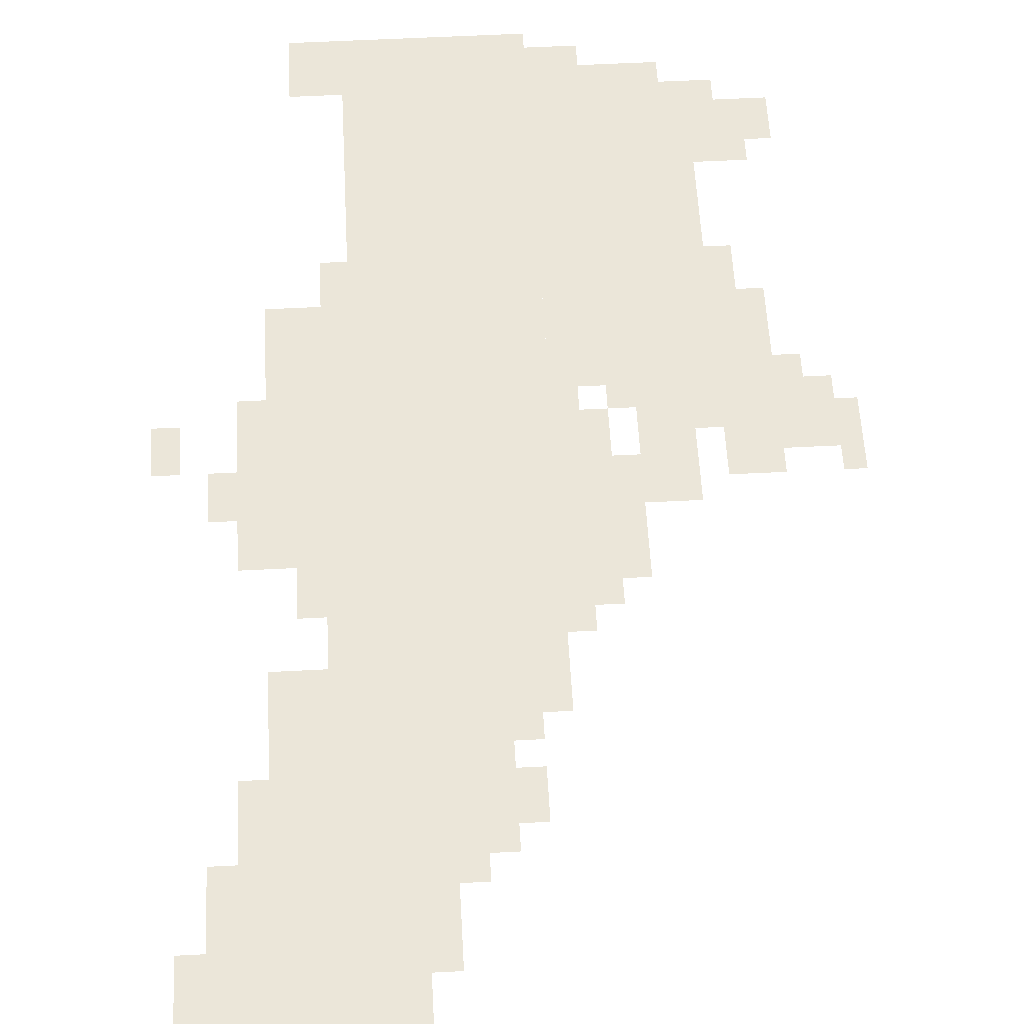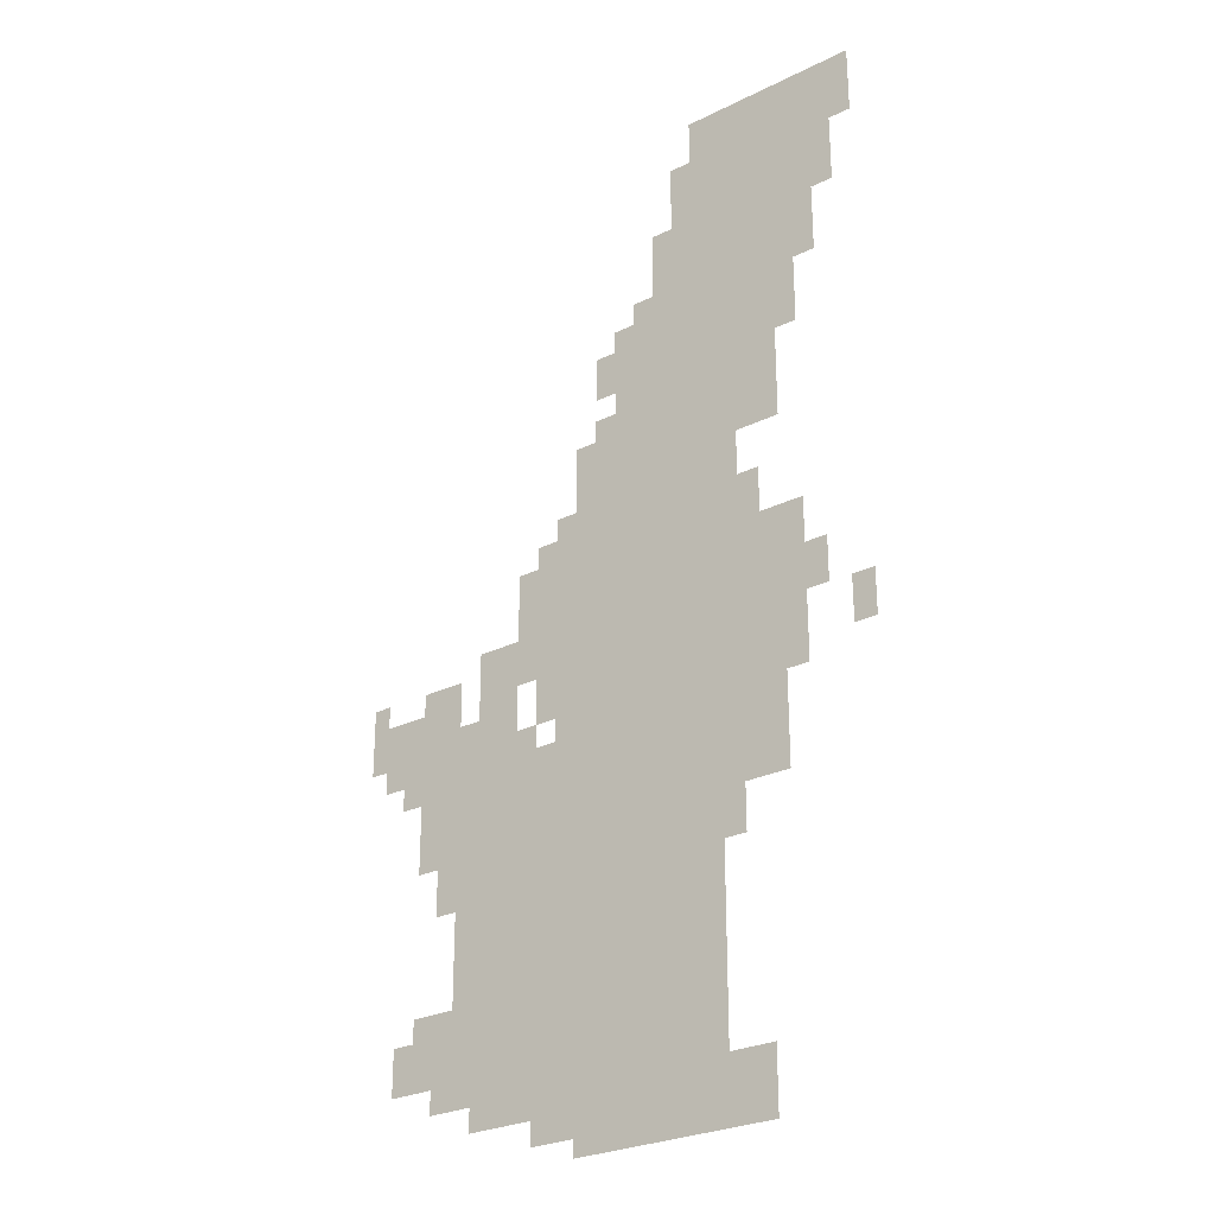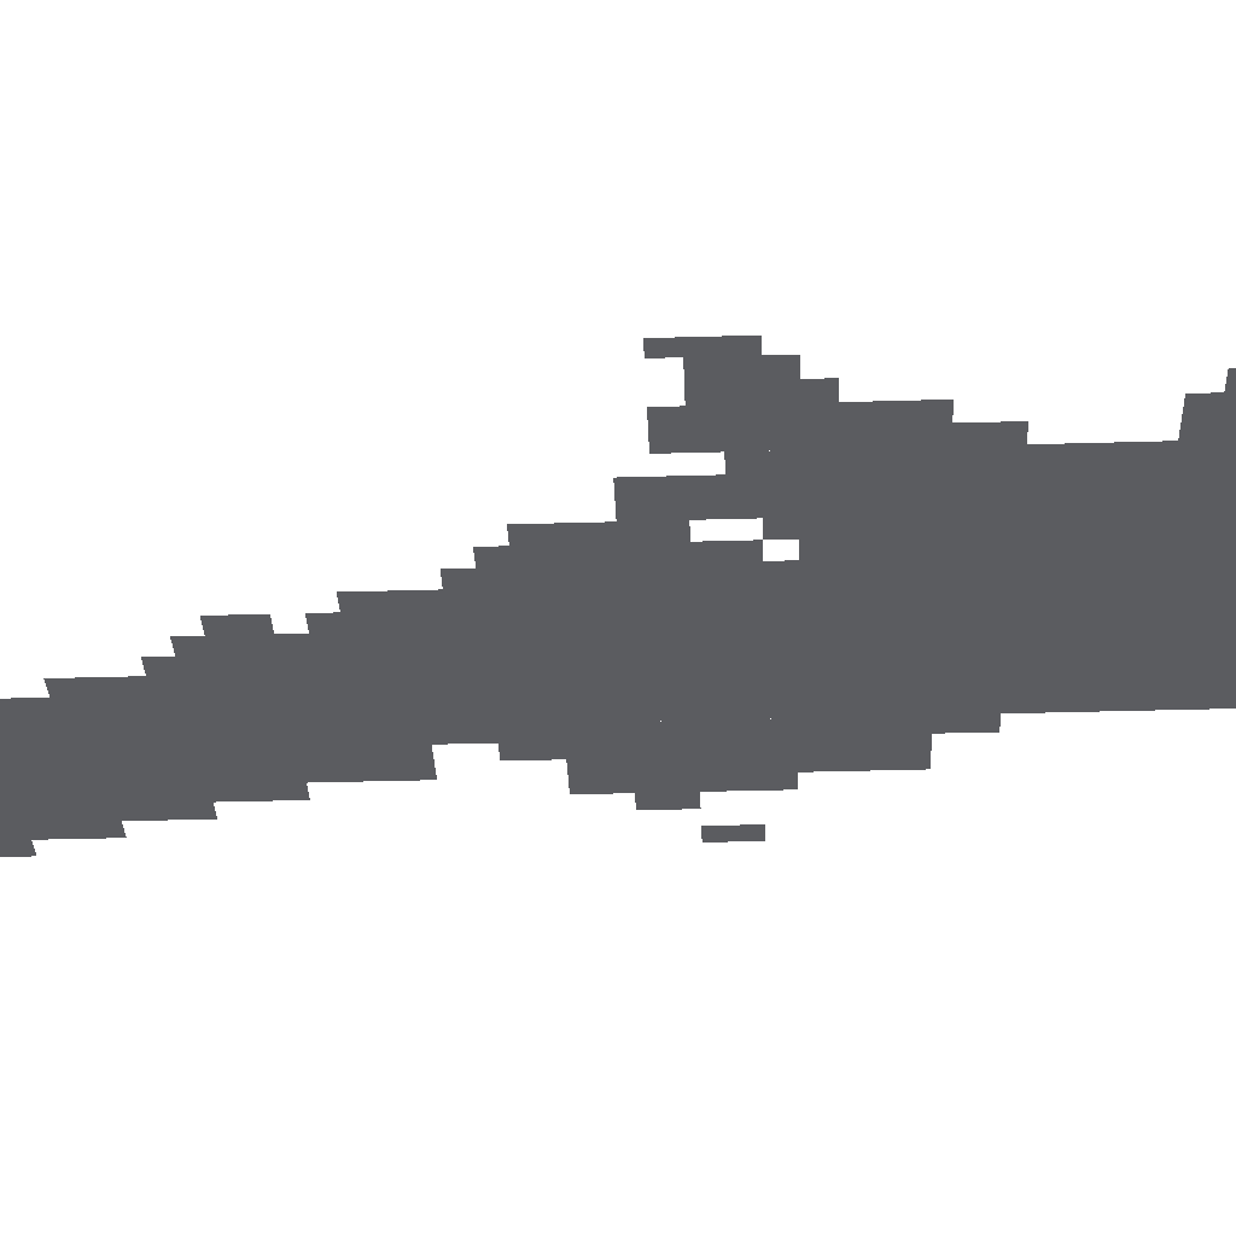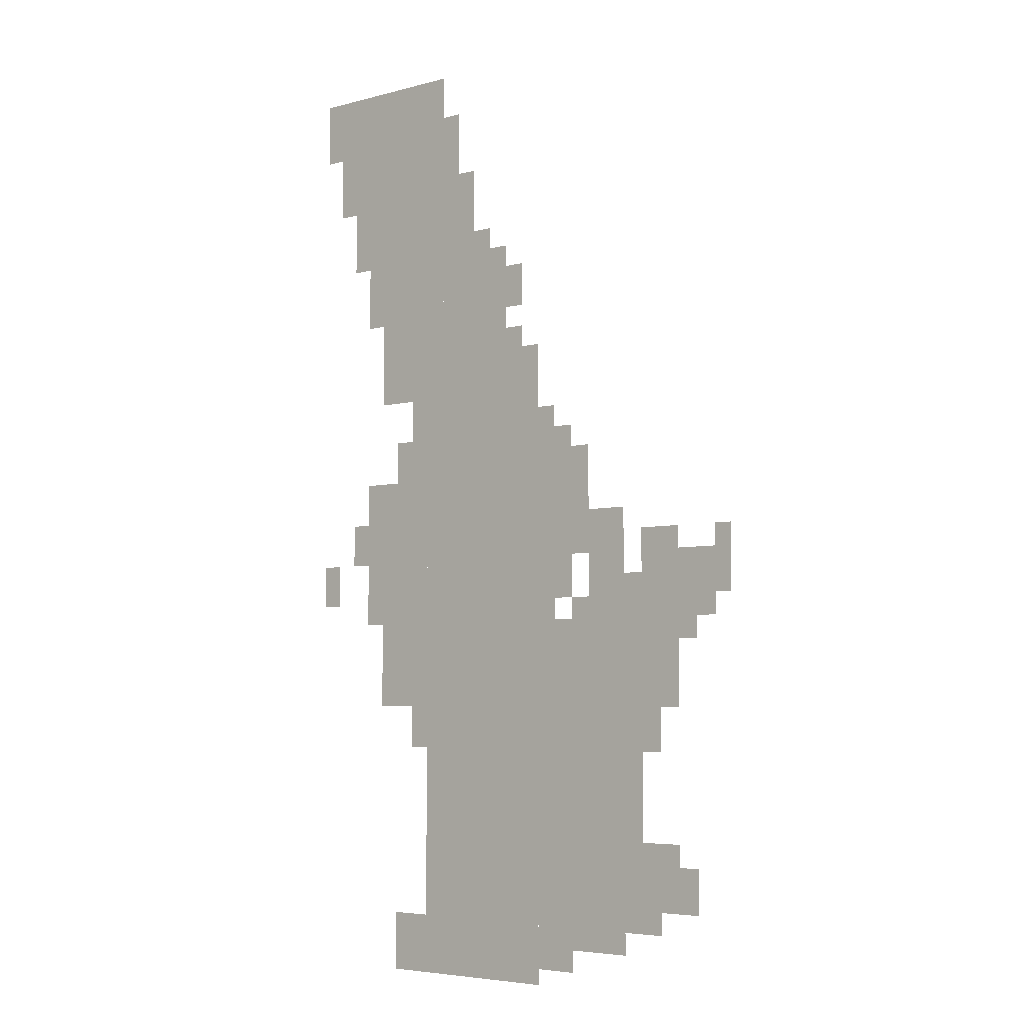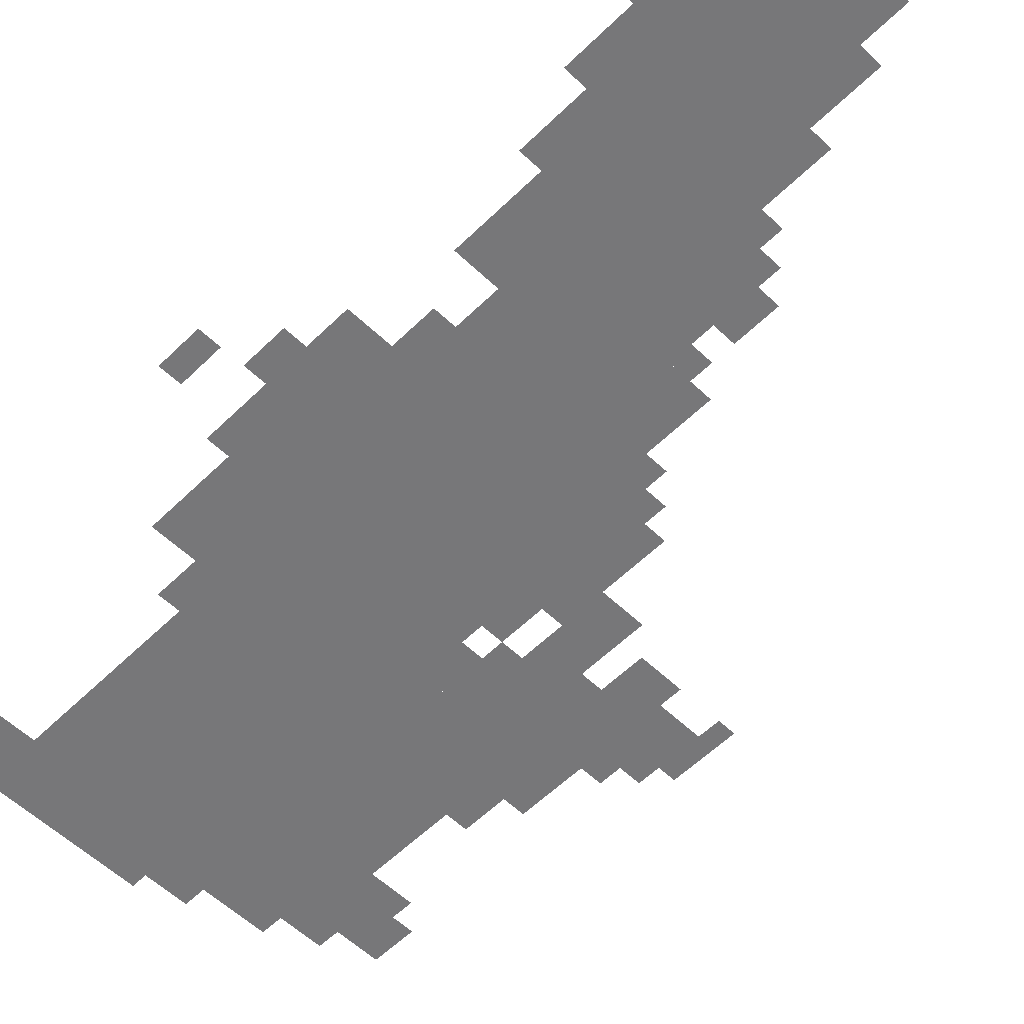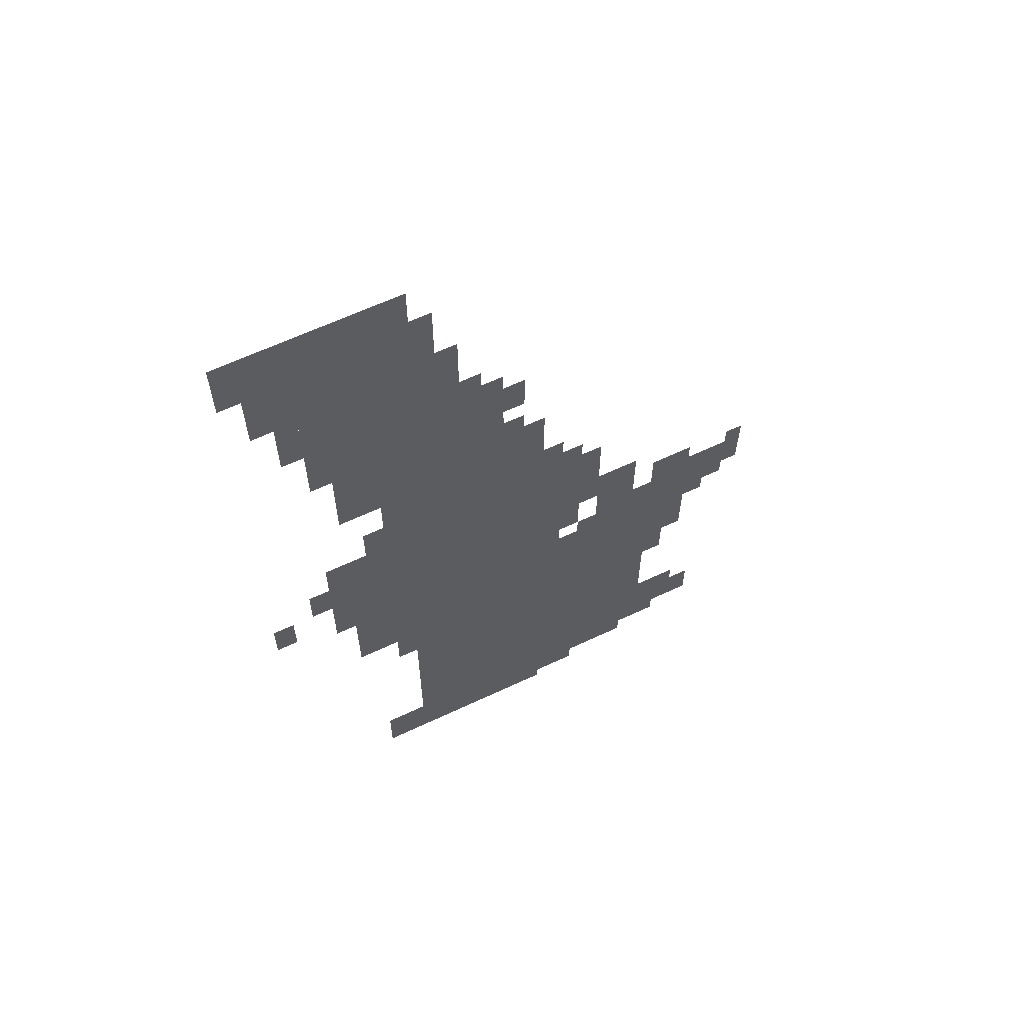
<metadata>
{"format":"obj","ext":"obj","renderer":"f3d","projection":"perspective","resolution":1024,"background":"white","views":[{"elev":57.2,"azim":176.9,"up":"+Z"},{"elev":-26.9,"azim":37.7,"up":"+Y"},{"elev":-34.9,"azim":-87.7,"up":"+Z"},{"elev":-5.2,"azim":-139.8,"up":"+Y"},{"elev":-57.2,"azim":135.4,"up":"+Z"},{"elev":63.2,"azim":154.6,"up":"+Y"}]}
</metadata>
<code>
g xiyatu_2-mesh
v -224 0 0
v -224 471 0
v -448 471 0
v -448 0 0
v -224 471 0
v -224 951 0
v -448 951 0
v -448 471 0
v -96 1015 0
v -96 1399 0
v -256 1399 0
v -256 1015 0
v -512 55 0
v -512 311 0
v -608 311 0
v -608 55 0
v -512 311 0
v -512 567 0
v -608 567 0
v -608 311 0
v -256 951 0
v -256 1111 0
v -384 1111 0
v -384 951 0
v -128 567 0
v -128 759 0
v -224 759 0
v -224 567 0
v -448 23 0
v -448 279 0
v -512 279 0
v -512 23 0
v -448 279 0
v -448 535 0
v -512 535 0
v -512 279 0
v -128 407 0
v -128 567 0
v -224 567 0
v -224 407 0
v -128 887 0
v -128 1015 0
v -224 1015 0
v -224 887 0
v -608 87 0
v -608 343 0
v -640 343 0
v -640 87 0
v -544 567 0
v -544 695 0
v -608 695 0
v -608 567 0
v -256 1111 0
v -256 1239 0
v -320 1239 0
v -320 1111 0
v -608 343 0
v -608 599 0
v -640 599 0
v -640 343 0
v -640 535 0
v -640 663 0
v -704 663 0
v -704 535 0
v -448 567 0
v -448 695 0
v -512 695 0
v -512 567 0
v -448 695 0
v -448 823 0
v -512 823 0
v -512 695 0
v -640 407 0
v -640 535 0
v -704 535 0
v -704 407 0
v -704 567 0
v -704 631 0
v -794 631 0
v -794 567 0
v -640 119 0
v -640 215 0
v -704 215 0
v -704 119 0
v -160 0 0
v -160 87 0
v -224 87 0
v -224 0 0
v -32 1207 0
v -32 1303 0
v -96 1303 0
v -96 1207 0
v -32 1303 0
v -32 1399 0
v -96 1399 0
v -96 1303 0
v -96 631 0
v -96 759 0
v -128 759 0
v -128 631 0
v -512 695 0
v -512 791 0
v -544 791 0
v -544 695 0
v -96 535 0
v -96 631 0
v -128 631 0
v -128 535 0
v -160 759 0
v -160 823 0
v -192 823 0
v -192 759 0
v -64 631 0
v -64 695 0
v -96 695 0
v -96 631 0
v -384 1015 0
v -384 1079 0
v -416 1079 0
v -416 1015 0
v -224 951 0
v -224 1015 0
v -256 1015 0
v -256 951 0
v 0 567 0
v 0 631 0
v -32 631 0
v -32 567 0
v -640 343 0
v -640 407 0
v -672 407 0
v -672 343 0
v -704 119 0
v -704 183 0
v -736 183 0
v -736 119 0
v -704 503 0
v -704 567 0
v -736 567 0
v -736 503 0
v -192 343 0
v -192 407 0
v -224 407 0
v -224 343 0
v 0 1335 0
v 0 1399 0
v -32 1399 0
v -32 1335 0
v -192 759 0
v -192 823 0
v -224 823 0
v -224 759 0
v -512 631 0
v -512 695 0
v -544 695 0
v -544 631 0
v -256 1271 0
v -256 1335 0
v -288 1335 0
v -288 1271 0
v -64 1143 0
v -64 1207 0
v -96 1207 0
v -96 1143 0
v -192 823 0
v -192 887 0
v -224 887 0
v -224 823 0
v -448 823 0
v -448 855 0
v -480 855 0
v -480 823 0
v -768 631 0
v -768 663 0
v -794 663 0
v -794 631 0
v -736 535 0
v -736 567 0
v -768 567 0
v -768 535 0
v -640 87 0
v -640 119 0
v -672 119 0
v -672 87 0
v -448 535 0
v -448 567 0
v -480 567 0
v -480 535 0
v 0 1303 0
v 0 1335 0
v -32 1335 0
v -32 1303 0
v -256 1239 0
v -256 1271 0
v -288 1271 0
v -288 1239 0
v -64 1111 0
v -64 1143 0
v -96 1143 0
v -96 1111 0
v -384 951 0
v -384 983 0
v -416 983 0
v -416 951 0
v -320 1111 0
v -320 1143 0
v -352 1143 0
v -352 1111 0
g xiyatu_2-mesh_0
f 3 2 1
f 1 4 3
f 7 6 5
f 5 8 7
f 11 10 9
f 9 12 11
f 15 14 13
f 13 16 15
f 19 18 17
f 17 20 19
f 23 22 21
f 21 24 23
f 27 26 25
f 25 28 27
f 31 30 29
f 29 32 31
f 35 34 33
f 33 36 35
f 39 38 37
f 37 40 39
f 43 42 41
f 41 44 43
f 47 46 45
f 45 48 47
f 51 50 49
f 49 52 51
f 55 54 53
f 53 56 55
f 59 58 57
f 57 60 59
f 63 62 61
f 61 64 63
f 67 66 65
f 65 68 67
f 71 70 69
f 69 72 71
f 75 74 73
f 73 76 75
f 79 78 77
f 77 80 79
f 83 82 81
f 81 84 83
f 87 86 85
f 85 88 87
f 91 90 89
f 89 92 91
f 95 94 93
f 93 96 95
f 99 98 97
f 97 100 99
f 103 102 101
f 101 104 103
f 107 106 105
f 105 108 107
f 111 110 109
f 109 112 111
f 115 114 113
f 113 116 115
f 119 118 117
f 117 120 119
f 123 122 121
f 121 124 123
f 127 126 125
f 125 128 127
f 131 130 129
f 129 132 131
f 135 134 133
f 133 136 135
f 139 138 137
f 137 140 139
f 143 142 141
f 141 144 143
f 147 146 145
f 145 148 147
f 151 150 149
f 149 152 151
f 155 154 153
f 153 156 155
f 159 158 157
f 157 160 159
f 163 162 161
f 161 164 163
f 167 166 165
f 165 168 167
f 171 170 169
f 169 172 171
f 175 174 173
f 173 176 175
f 179 178 177
f 177 180 179
f 183 182 181
f 181 184 183
f 187 186 185
f 185 188 187
f 191 190 189
f 189 192 191
f 195 194 193
f 193 196 195
f 199 198 197
f 197 200 199
f 203 202 201
f 201 204 203
f 207 206 205
f 205 208 207

</code>
